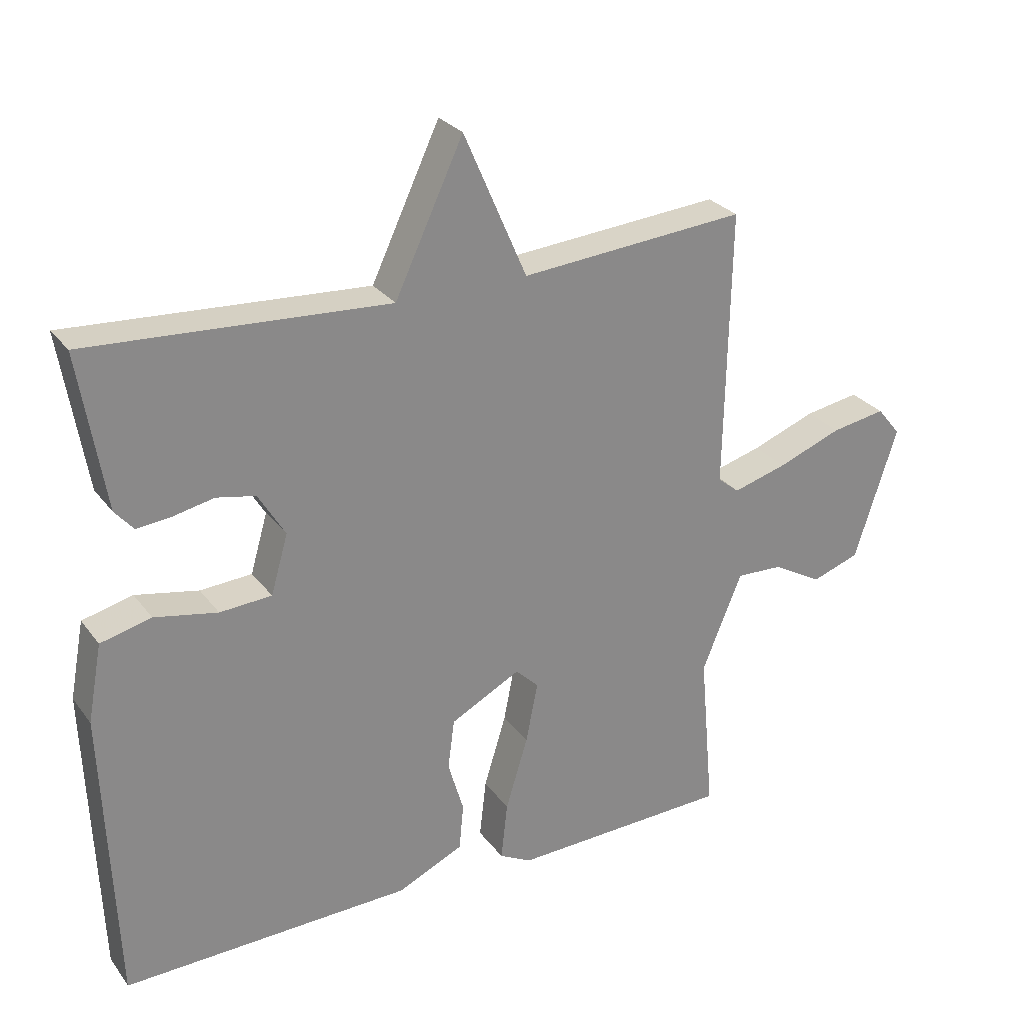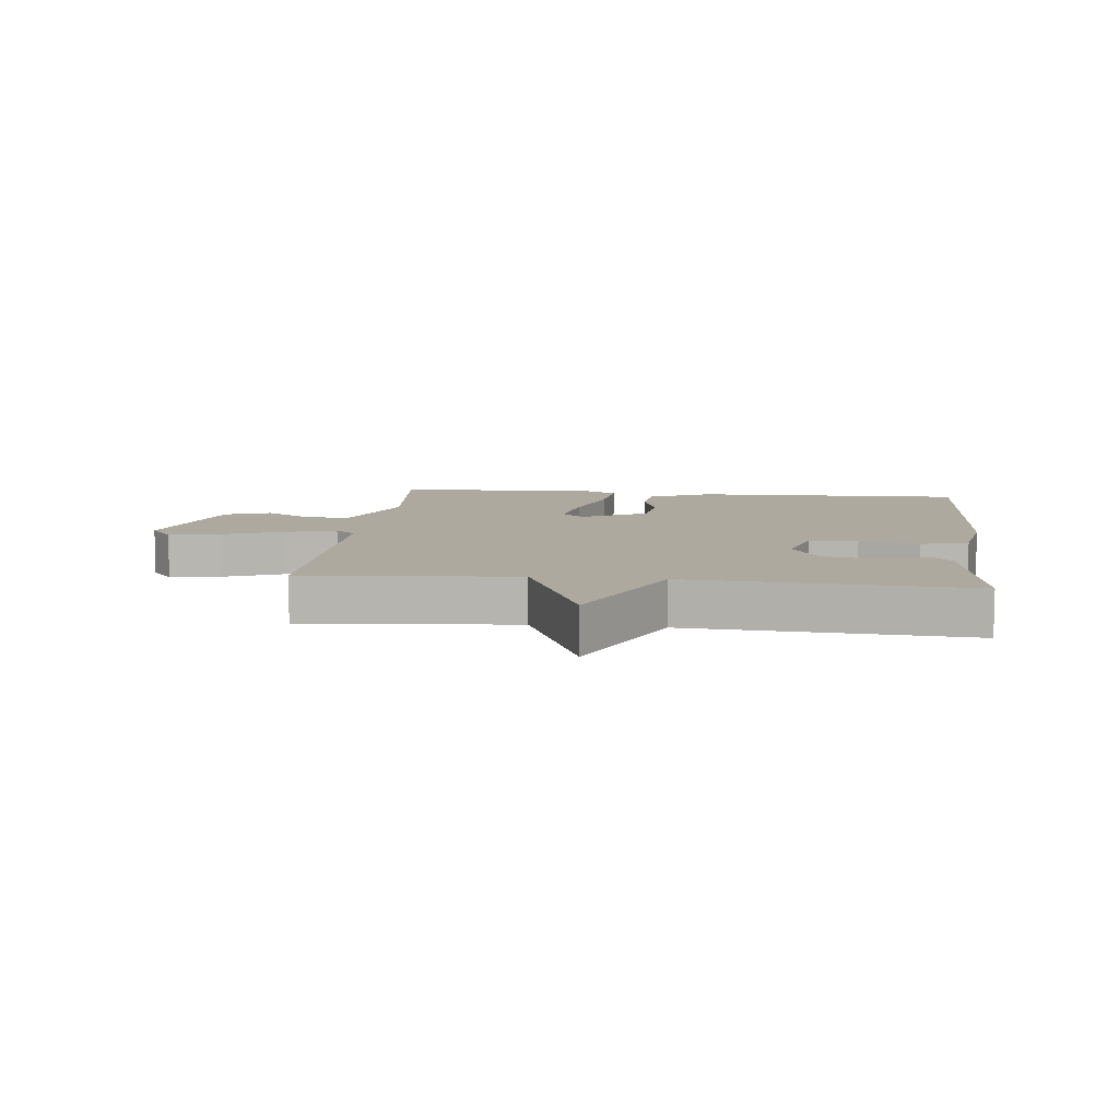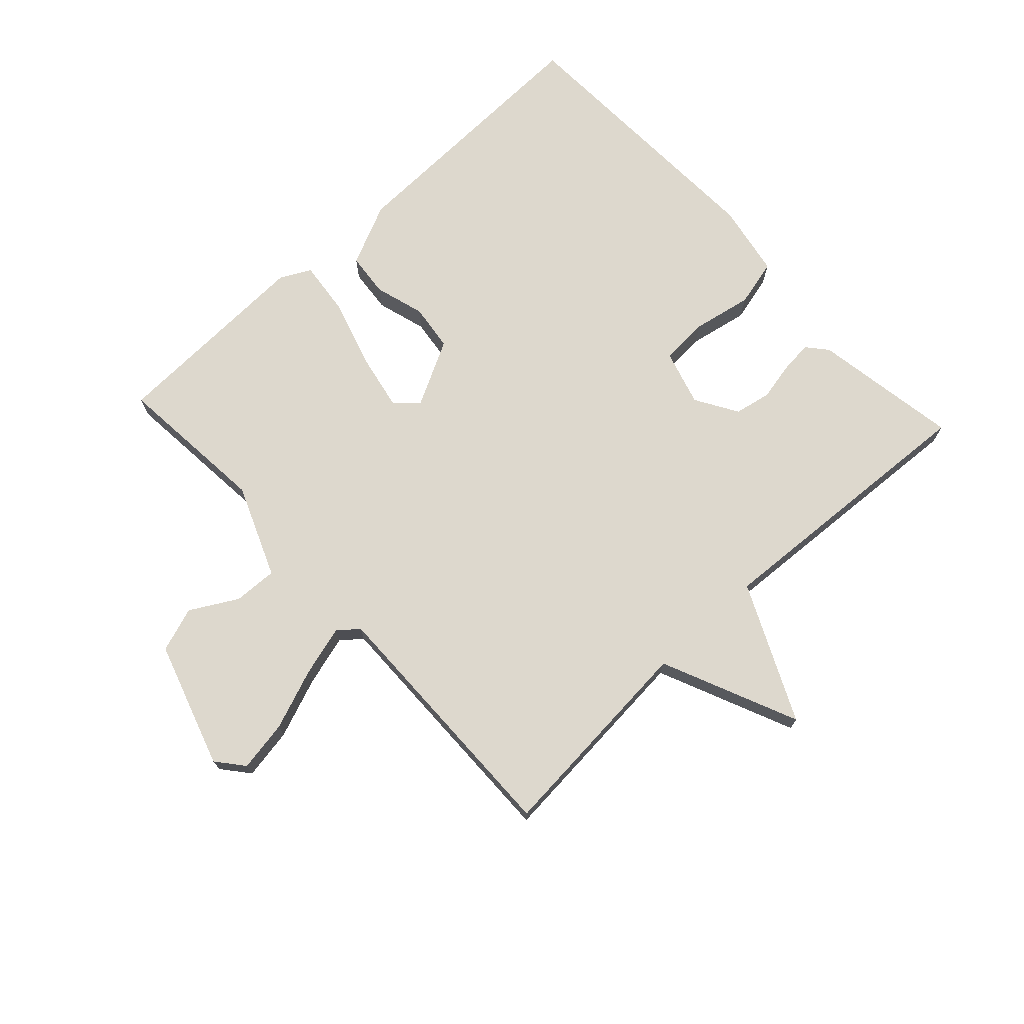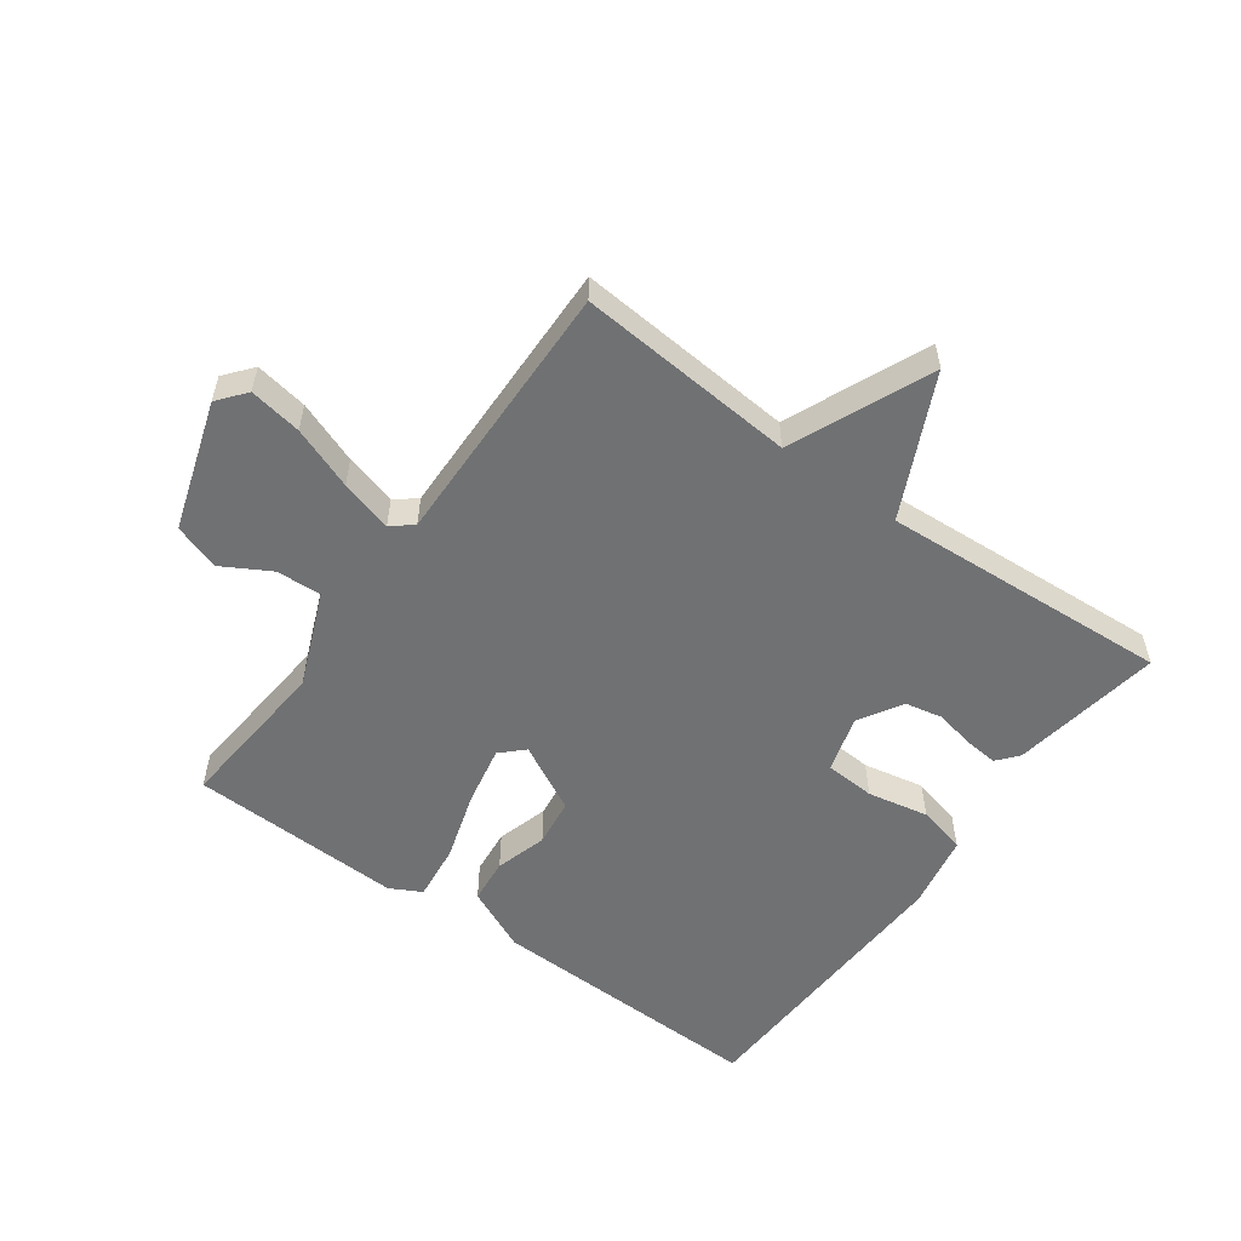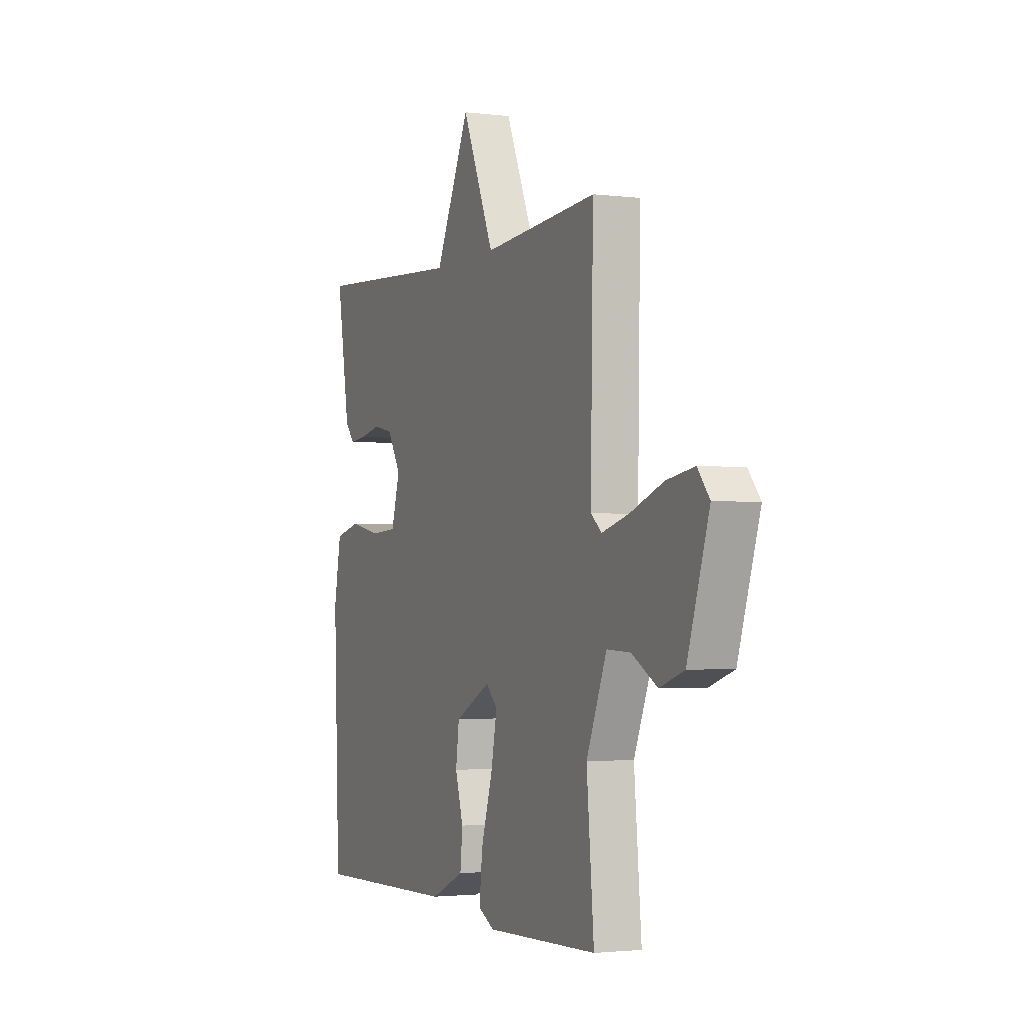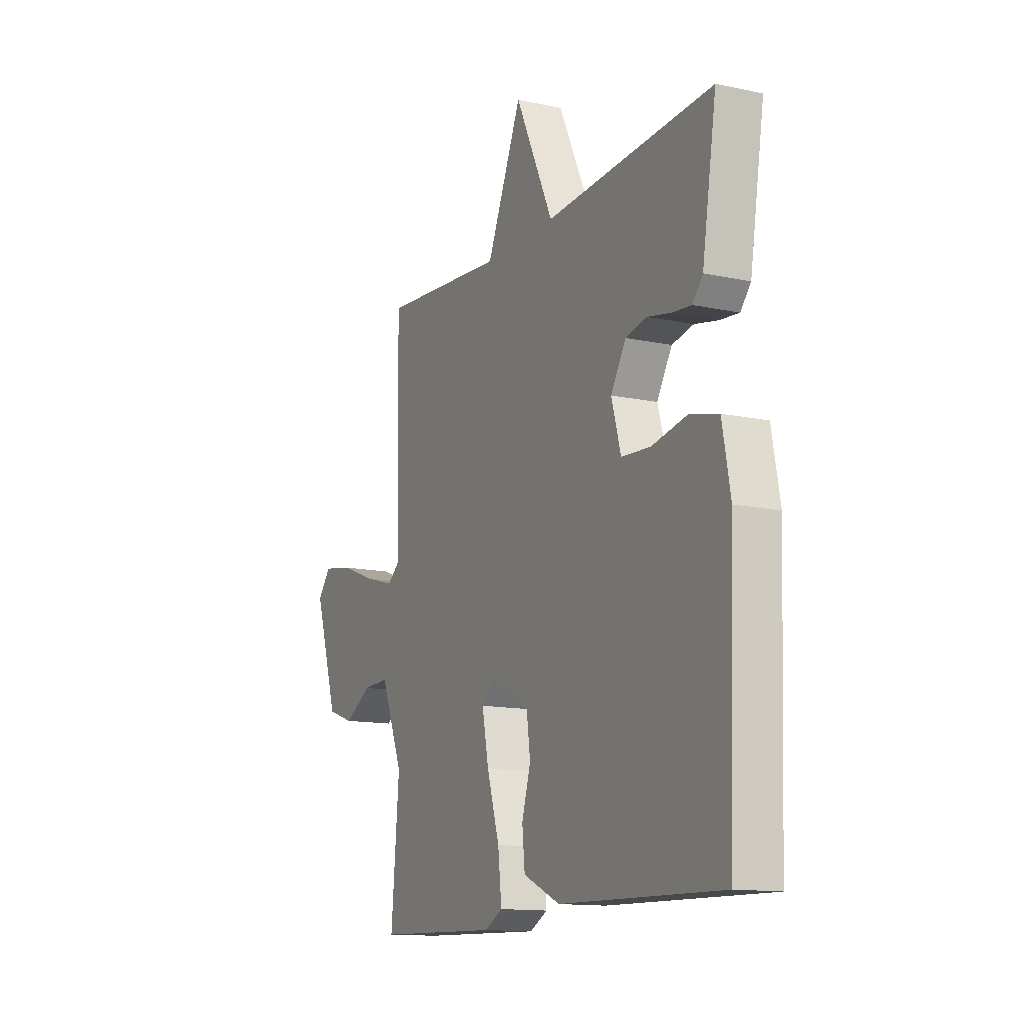
<metadata>
{"format":"obj","ext":"obj","renderer":"f3d","projection":"perspective","resolution":1024,"background":"white","views":[{"elev":27.5,"azim":151.1,"up":"+Z"},{"elev":9.0,"azim":6.3,"up":"+Y"},{"elev":72.3,"azim":-42.9,"up":"+Y"},{"elev":-55.2,"azim":-35.8,"up":"+Y"},{"elev":-2.2,"azim":-113.7,"up":"+Z"},{"elev":-13.3,"azim":64.0,"up":"+Z"}]}
</metadata>
<code>
v 0.5 0.07 -0.5
v 0.059 0.07 -0.489
v -0.042 0.07 -0.443
v -0.049 0.07 -0.372
v -0.025 0.07 -0.291
v -0.035 0.07 -0.215
v -0.142 0.07 -0.159
v -0.177 0.07 -0.193
v -0.159 0.07 -0.285
v -0.125 0.07 -0.396
v -0.115 0.07 -0.485
v -0.164 0.07 -0.511
v -0.5 0.07 -0.5
v -0.478 0.07 -0.251
v -0.539 0.07 -0.102
v -0.61 0.07 -0.105
v -0.686 0.07 -0.148
v -0.759 0.07 -0.123
v -0.824 0.07 0.08
v -0.788 0.07 0.124
v -0.705 0.07 0.11
v -0.607 0.07 0.073
v -0.525 0.07 0.05
v -0.492 0.07 0.077
v -0.5 0.07 0.5
v -0.156 0.07 0.472
v -0.06 0.07 0.693
v 0.044 0.07 0.472
v 0.5 0.07 0.5
v 0.461 0.07 0.262
v 0.433 0.07 0.229
v 0.381 0.07 0.234
v 0.318 0.07 0.247
v 0.259 0.07 0.235
v 0.218 0.07 0.167
v 0.244 0.07 0.077
v 0.323 0.07 0.072
v 0.419 0.07 0.091
v 0.496 0.07 0.072
v 0.518 0.07 -0.046
v 0.5 0 -0.5
v 0.059 0 -0.489
v -0.042 0 -0.443
v -0.049 0 -0.372
v -0.025 0 -0.291
v -0.035 0 -0.215
v -0.142 0 -0.159
v -0.177 0 -0.193
v -0.159 0 -0.285
v -0.125 0 -0.396
v -0.115 0 -0.485
v -0.164 0 -0.511
v -0.5 0 -0.5
v -0.478 0 -0.251
v -0.539 0 -0.102
v -0.61 0 -0.105
v -0.686 0 -0.148
v -0.759 0 -0.123
v -0.824 0 0.08
v -0.788 0 0.124
v -0.705 0 0.11
v -0.607 0 0.073
v -0.525 0 0.05
v -0.492 0 0.077
v -0.5 0 0.5
v -0.156 0 0.472
v -0.06 0 0.693
v 0.044 0 0.472
v 0.5 0 0.5
v 0.461 0 0.262
v 0.433 0 0.229
v 0.381 0 0.234
v 0.318 0 0.247
v 0.259 0 0.235
v 0.218 0 0.167
v 0.244 0 0.077
v 0.323 0 0.072
v 0.419 0 0.091
v 0.496 0 0.072
v 0.518 0 -0.046
f 3 4 5
f 2 3 5
f 1 2 5
f 40 1 5
f 39 40 5
f 38 39 5
f 37 38 5
f 36 37 5 6
f 35 36 6 7
f 34 35 7
f 31 32 33
f 30 31 33
f 29 30 33
f 28 29 33
f 28 33 34
f 26 27 28
f 34 7 8
f 28 34 8
f 26 28 8
f 24 25 26 8
f 20 21 22
f 19 20 22
f 18 19 22
f 17 18 22
f 16 17 22
f 15 16 22 23
f 24 8 9
f 23 24 9
f 15 23 9
f 14 15 9
f 12 13 14
f 11 12 14
f 10 11 14
f 9 10 14
f 45 44 43
f 45 43 42
f 45 42 41
f 45 41 80
f 45 80 79
f 45 79 78
f 45 78 77
f 46 45 77 76
f 47 46 76 75
f 47 75 74
f 73 72 71
f 73 71 70
f 73 70 69
f 73 69 68
f 74 73 68
f 68 67 66
f 48 47 74
f 48 74 68
f 48 68 66
f 48 66 65 64
f 62 61 60
f 62 60 59
f 62 59 58
f 62 58 57
f 62 57 56
f 63 62 56 55
f 49 48 64
f 49 64 63
f 49 63 55
f 49 55 54
f 54 53 52
f 54 52 51
f 54 51 50
f 54 50 49
f 1 41 42 2
f 2 42 43 3
f 3 43 44 4
f 4 44 45 5
f 5 45 46 6
f 6 46 47 7
f 7 47 48 8
f 8 48 49 9
f 9 49 50 10
f 10 50 51 11
f 11 51 52 12
f 12 52 53 13
f 13 53 54 14
f 14 54 55 15
f 15 55 56 16
f 16 56 57 17
f 17 57 58 18
f 18 58 59 19
f 19 59 60 20
f 20 60 61 21
f 21 61 62 22
f 22 62 63 23
f 23 63 64 24
f 24 64 65 25
f 25 65 66 26
f 26 66 67 27
f 27 67 68 28
f 28 68 69 29
f 29 69 70 30
f 30 70 71 31
f 31 71 72 32
f 32 72 73 33
f 33 73 74 34
f 34 74 75 35
f 35 75 76 36
f 36 76 77 37
f 37 77 78 38
f 38 78 79 39
f 39 79 80 40
f 40 80 41 1

</code>
